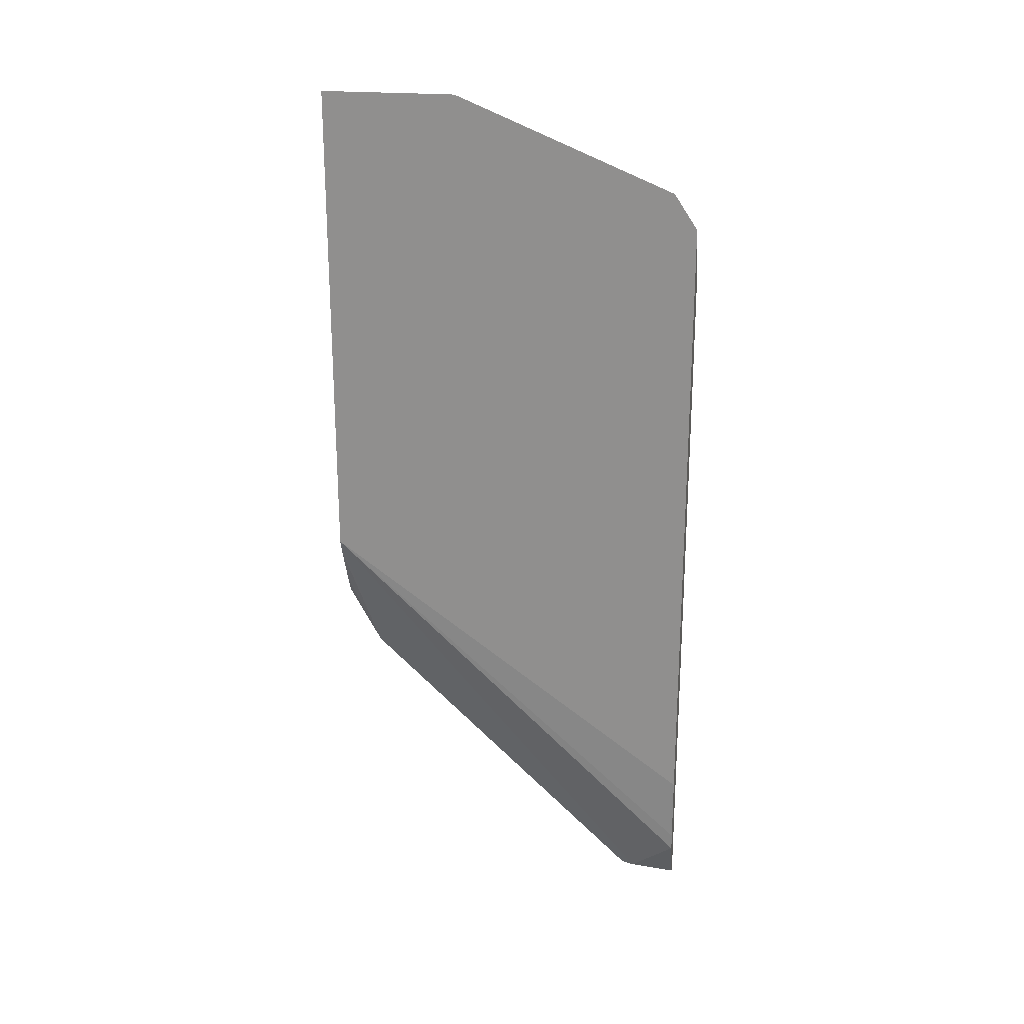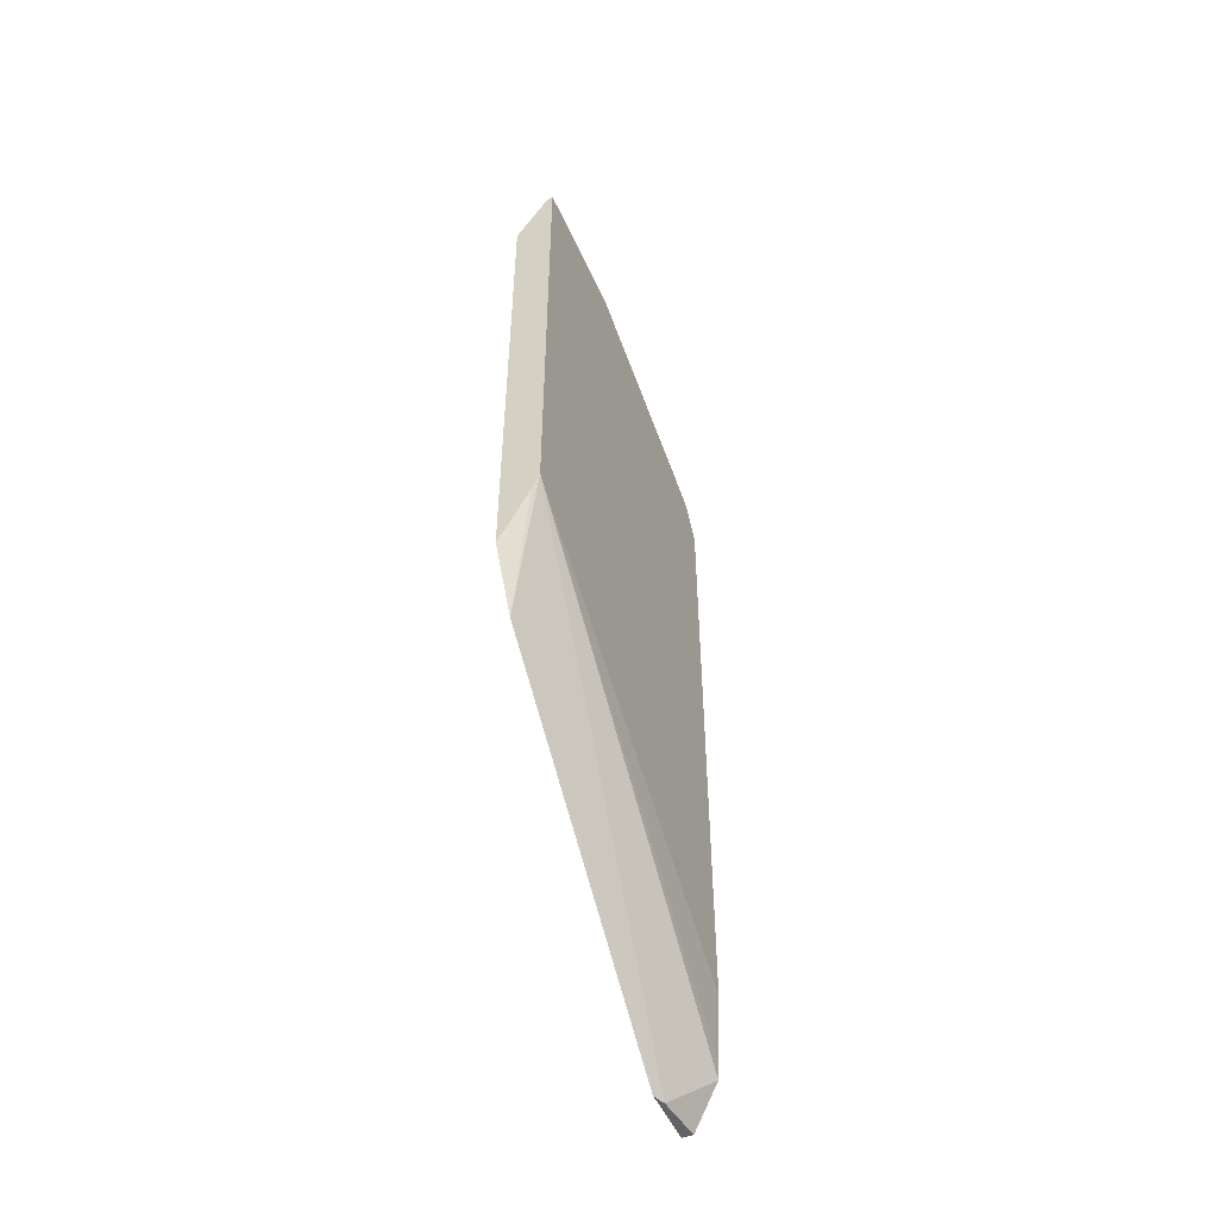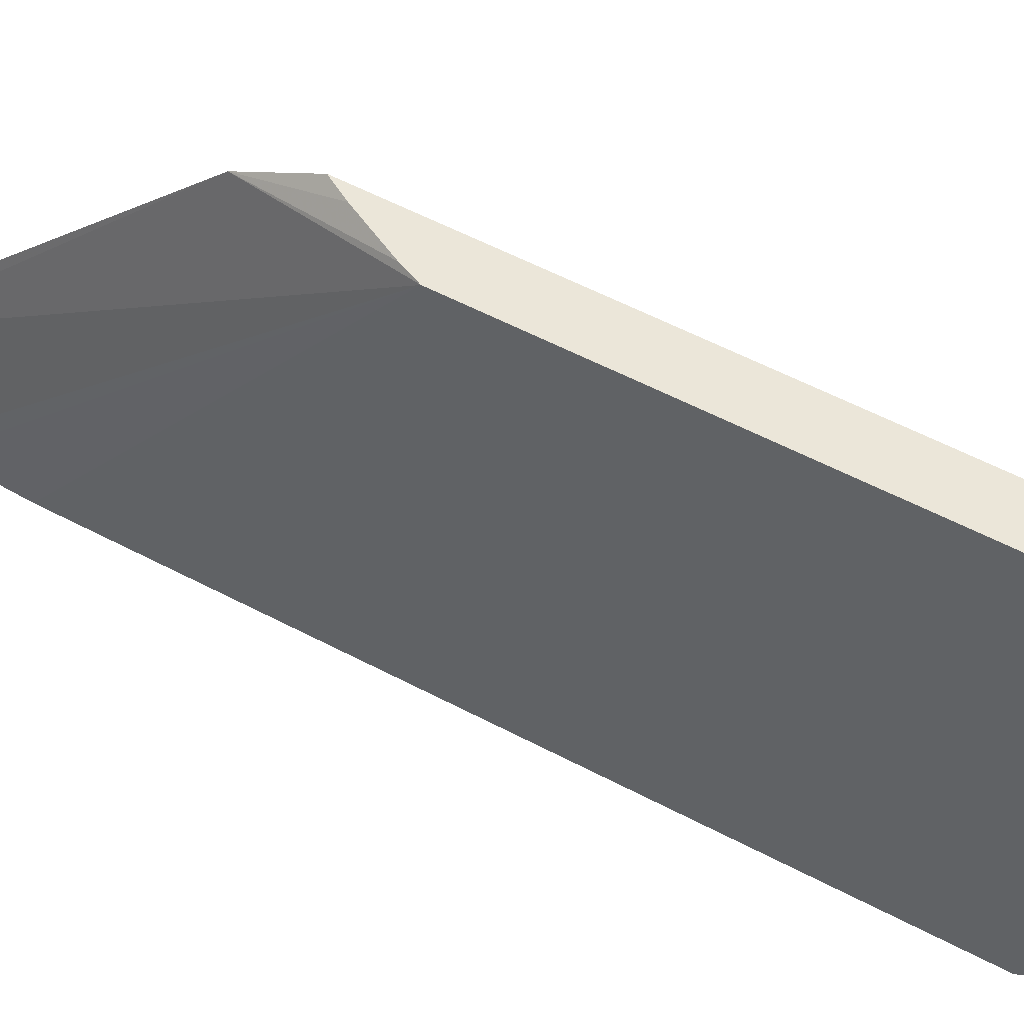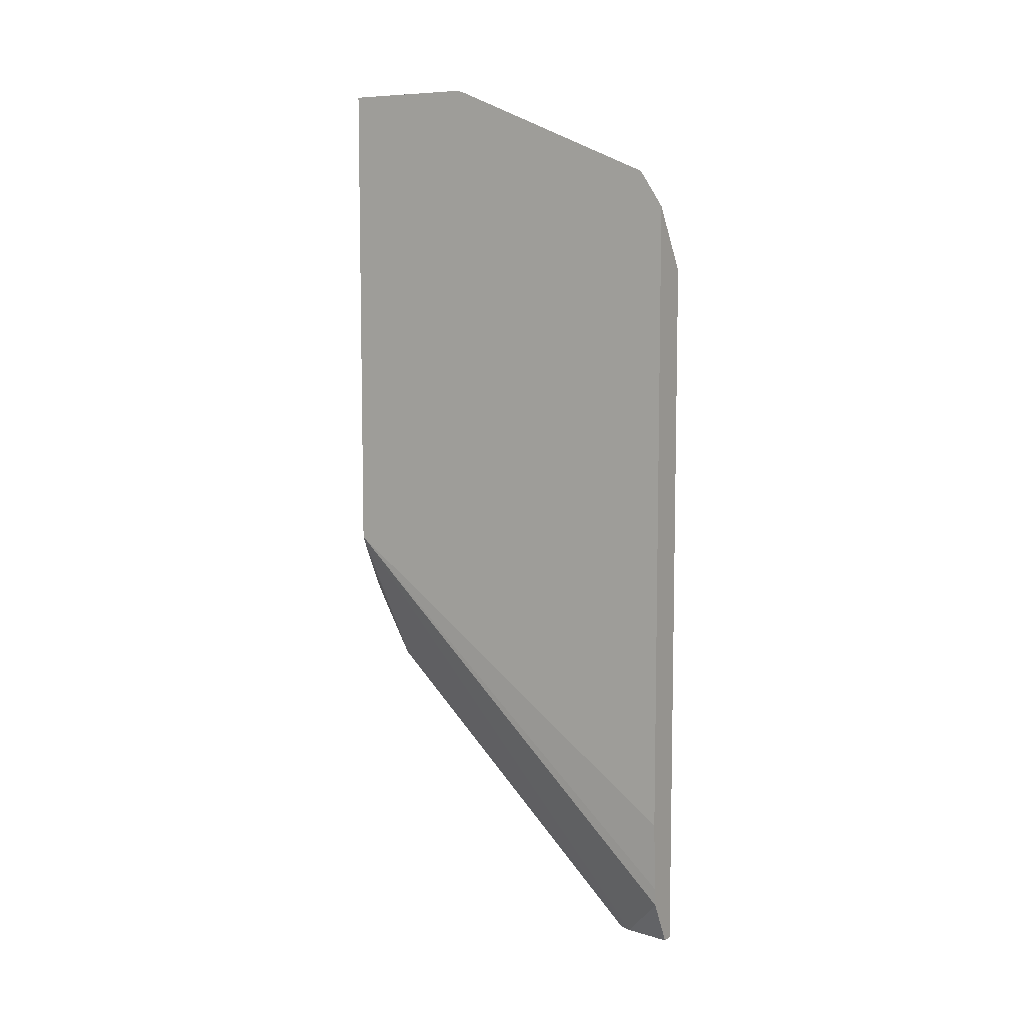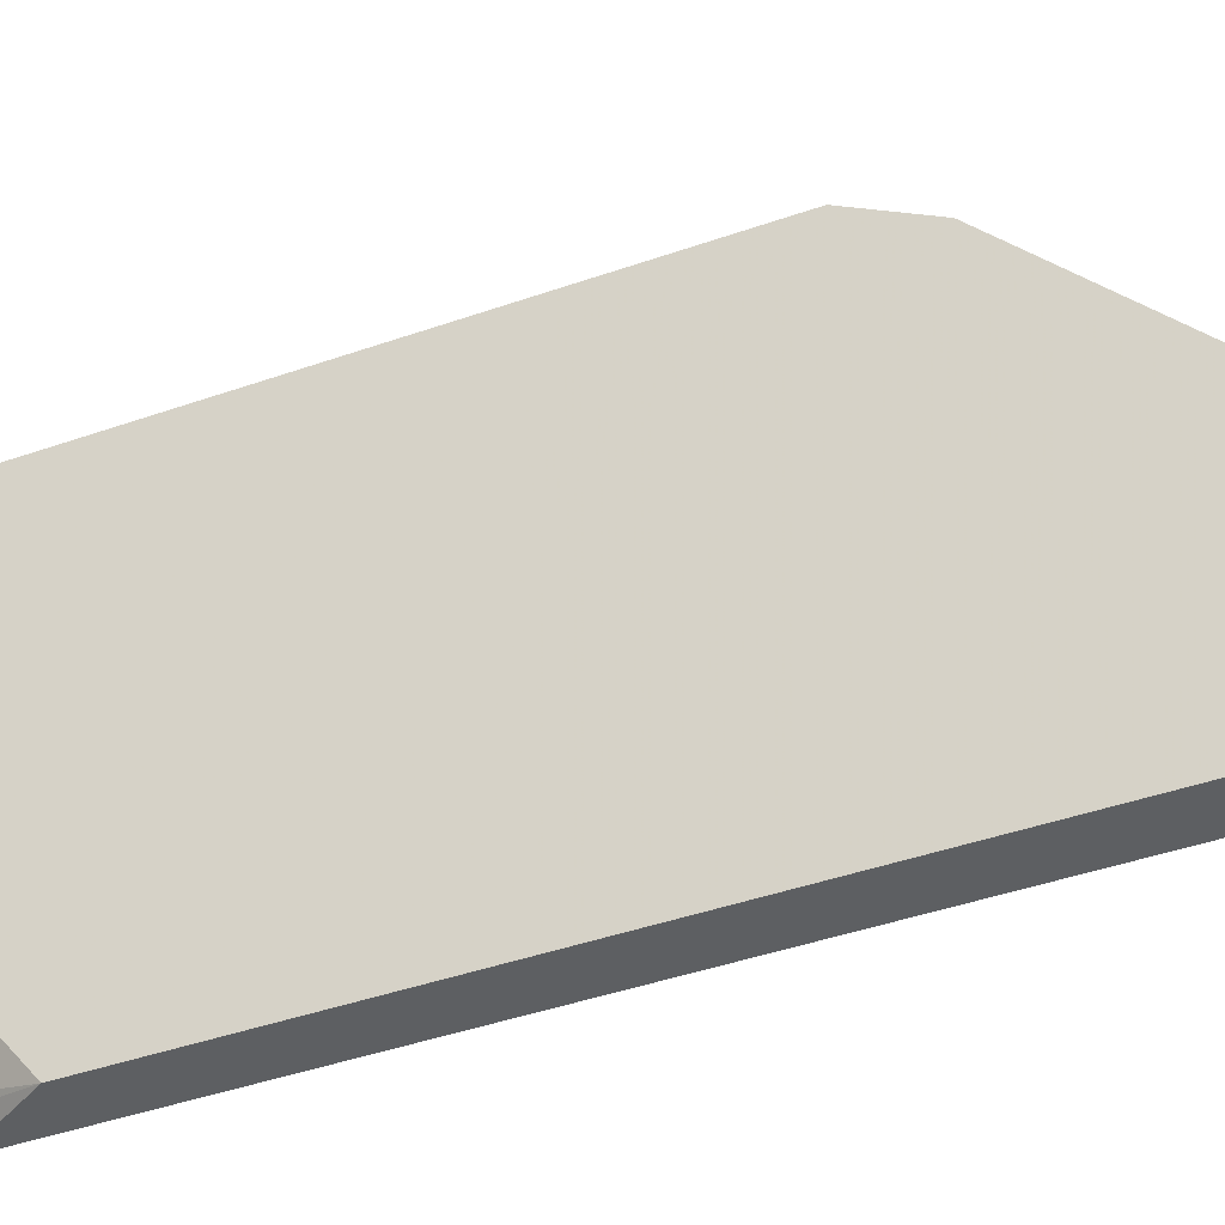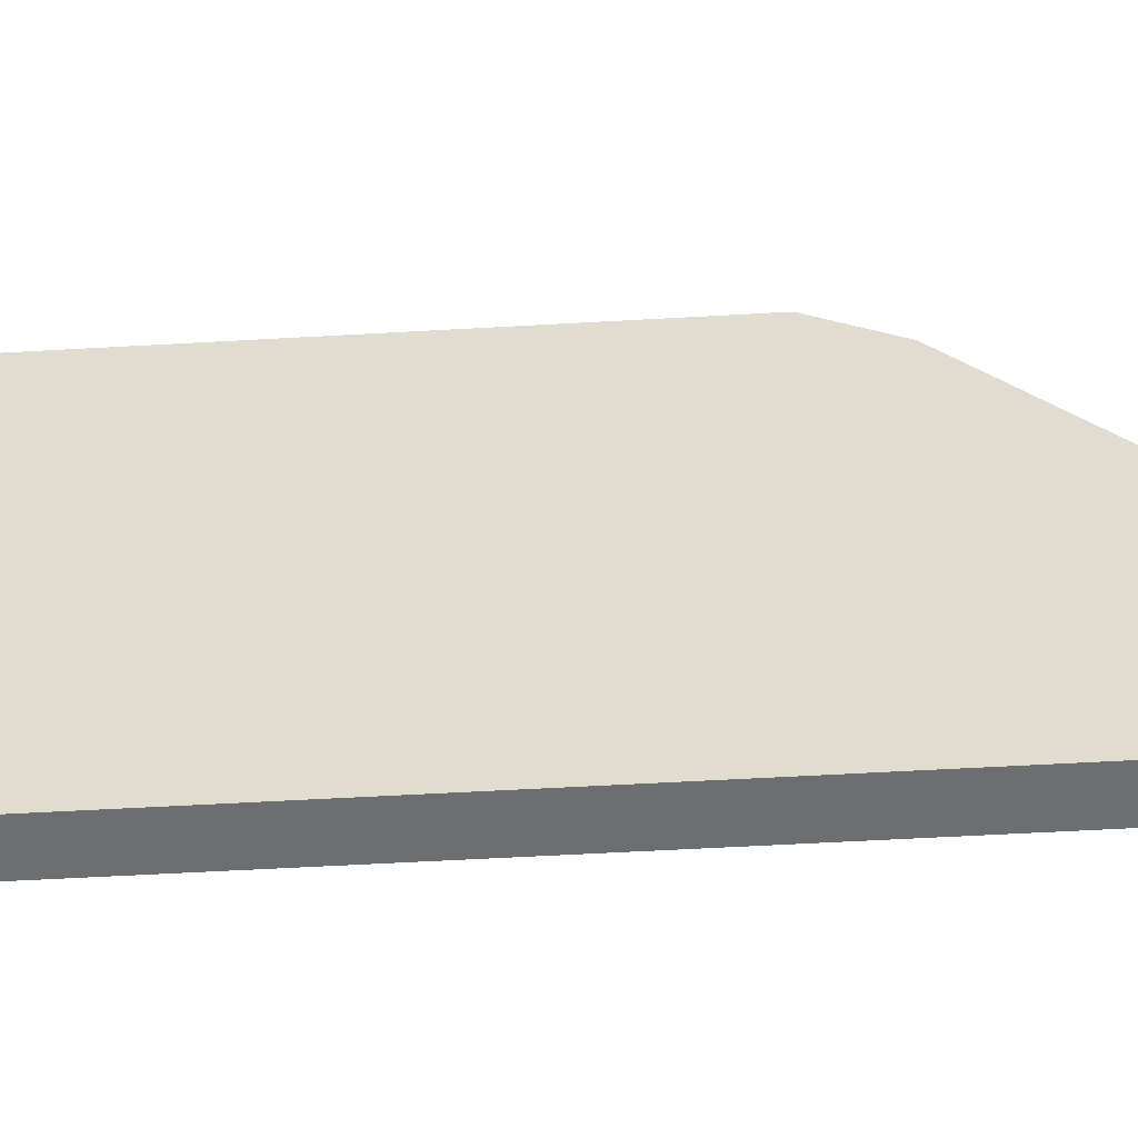
<metadata>
{"format":"obj","ext":"obj","renderer":"f3d","projection":"perspective","resolution":1024,"background":"white","views":[{"elev":22.9,"azim":99.1,"up":"+Y"},{"elev":-50.8,"azim":23.6,"up":"+Y"},{"elev":55.2,"azim":119.3,"up":"+Z"},{"elev":7.7,"azim":122.6,"up":"+Y"},{"elev":-39.5,"azim":-65.9,"up":"+Z"},{"elev":-54.3,"azim":-86.5,"up":"+Z"}]}
</metadata>
<code>
v -0.7994 0.275 -0.09142
v -0.7994 0.2389 -0.1111
v -0.7931 0.286 -0.09142
v -0.7994 0.5797 -0.09142
v -0.7994 0.07609 -0.2814
v -0.7966 0.07609 -0.289
v -0.7767 0.3204 -0.09142
v -0.781 0.3102 -0.09142
v -0.7807 0.6104 -0.09142
v -0.7994 0.5797 -0.1636
v -0.7994 0.07609 -0.3167
v -0.793 0.07609 -0.3167
v -0.7792 0.1038 -0.3167
v -0.7767 0.6124 -0.09142
v -0.7785 0.1145 -0.3167
v -0.7767 0.1561 -0.3167
v -0.7801 0.6107 -0.09142
v -0.7807 0.6104 -0.1704
v -0.7994 0.5741 -0.1909
v -0.7994 0.4996 -0.3167
v -0.7767 0.6124 -0.1704
v -0.7767 0.5372 -0.3167
v -0.7767 0.6115 -0.1738
v -0.7767 0.5582 -0.3027
v -0.7825 0.5536 -0.2981
v -0.7994 0.5316 -0.2761
v -0.7767 0.5536 -0.3058
f 11 22 16
f 11 20 22
f 10 18 19
f 9 17 18
f 7 27 24
f 7 23 21
f 7 24 23
f 7 22 27
f 11 16 15
f 7 21 14
f 11 15 13
f 20 26 25
f 17 21 18
f 18 21 23
f 18 23 24
f 18 24 25
f 18 25 19
f 19 25 26
f 7 16 22
f 20 25 24
f 20 24 27
f 20 27 22
f 14 21 17
f 7 15 16
f 11 13 12
f 6 13 7
f 7 13 15
f 1 2 3
f 1 3 8
f 1 7 14
f 1 14 17
f 1 17 9
f 1 9 4
f 1 4 10
f 1 10 19
f 1 19 26
f 1 26 20
f 1 8 7
f 5 11 12
f 1 20 11
f 5 12 6
f 4 18 10
f 4 9 18
f 2 8 3
f 6 12 13
f 2 6 7
f 2 5 6
f 1 5 2
f 1 11 5
f 2 7 8

</code>
